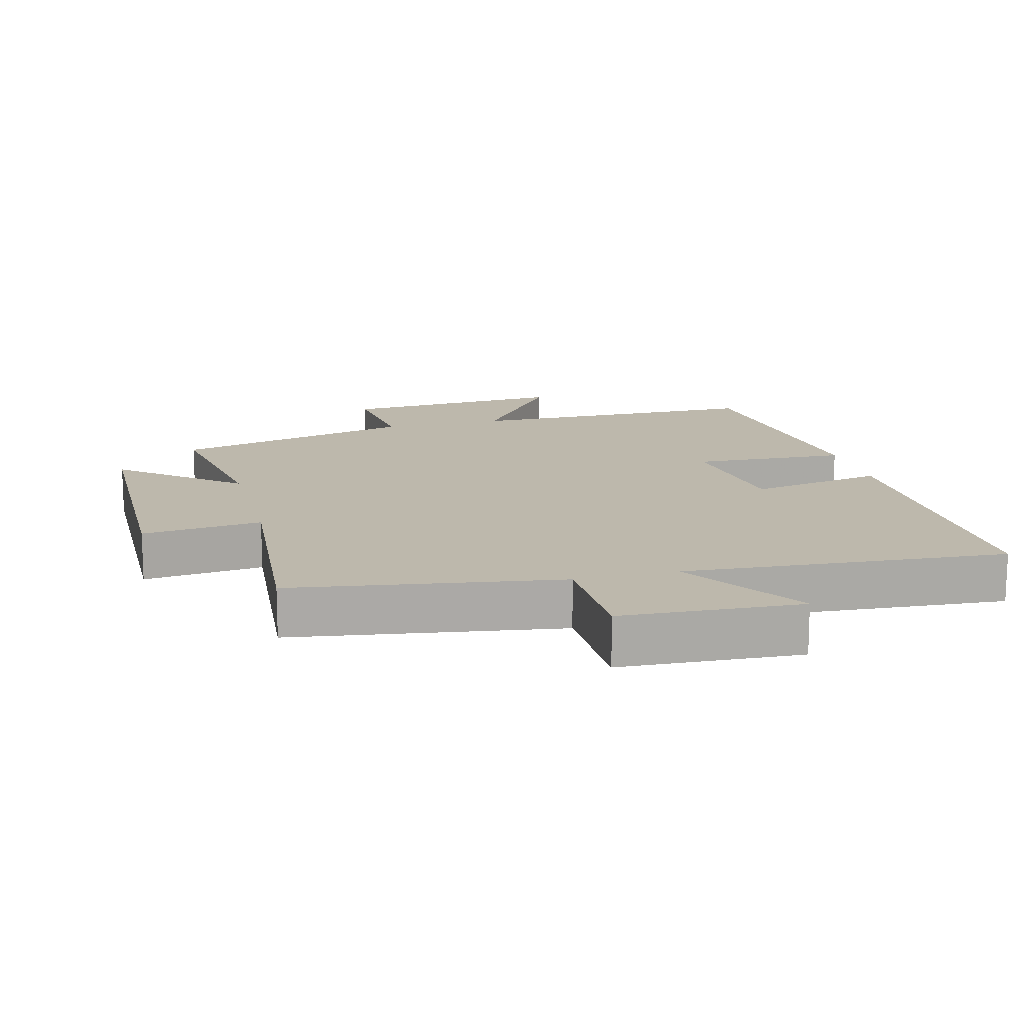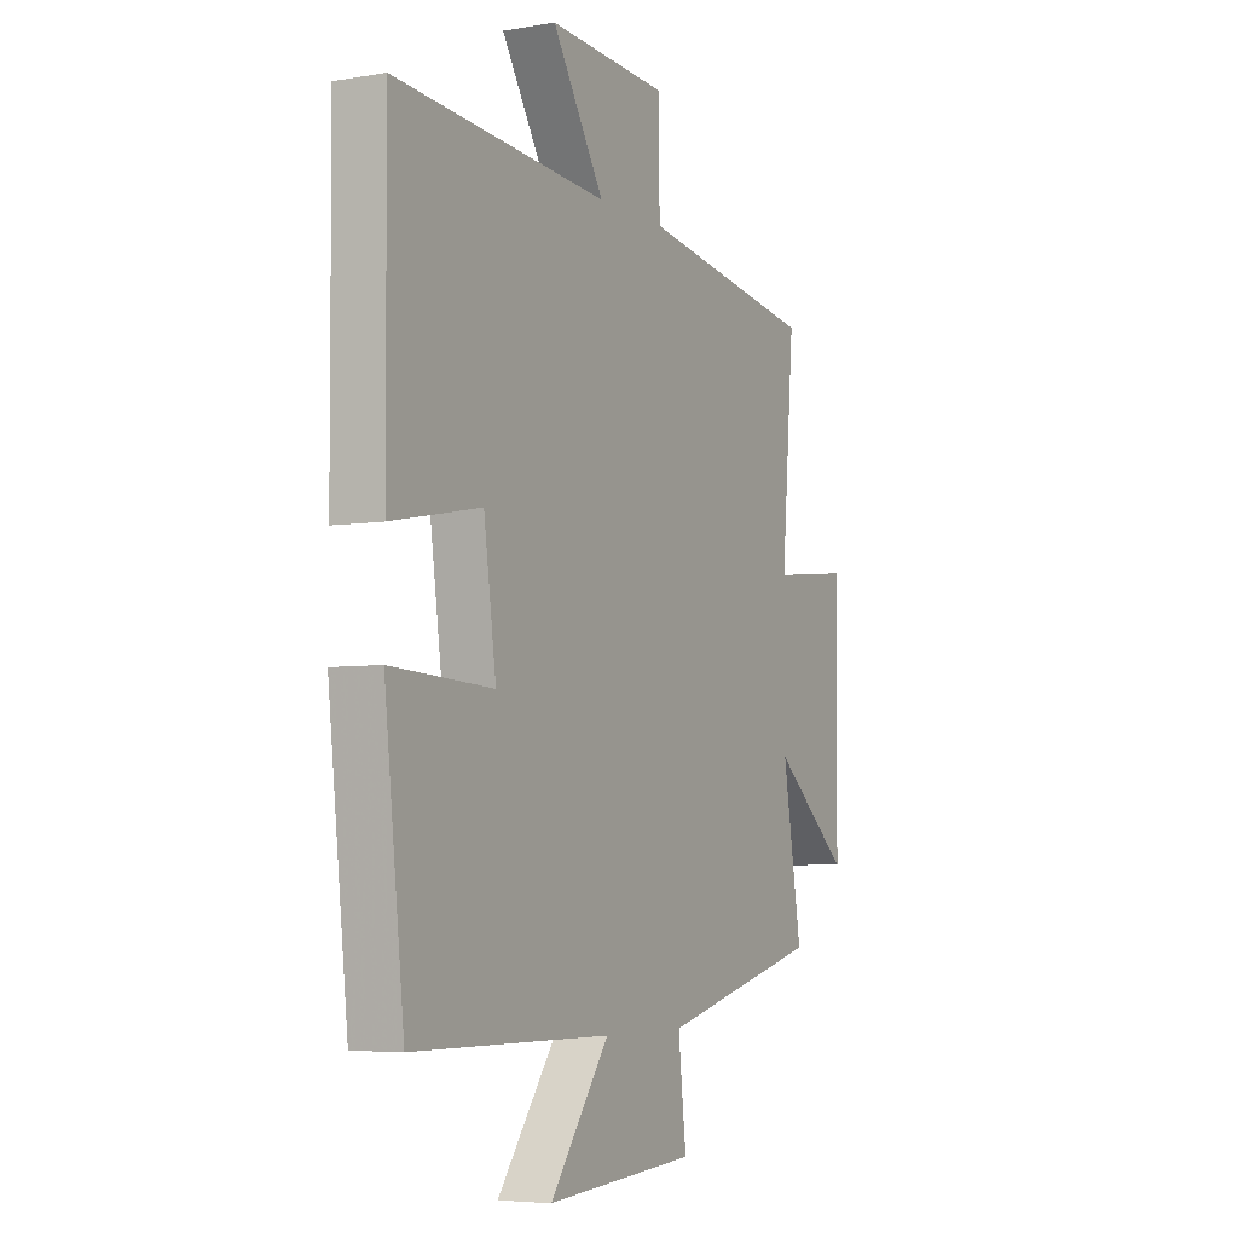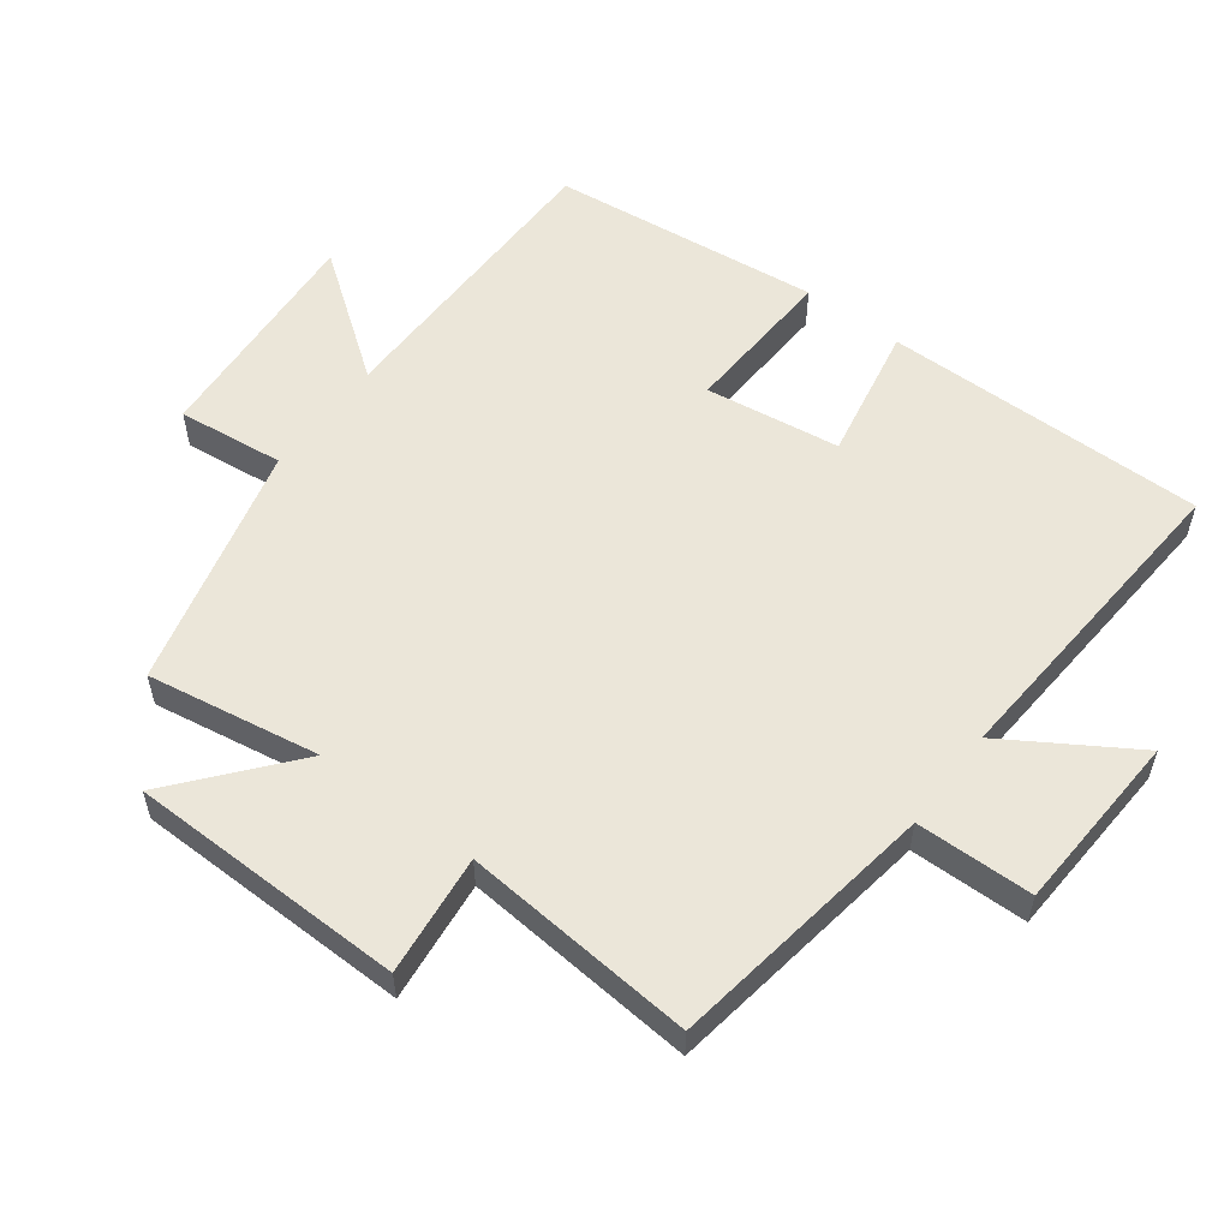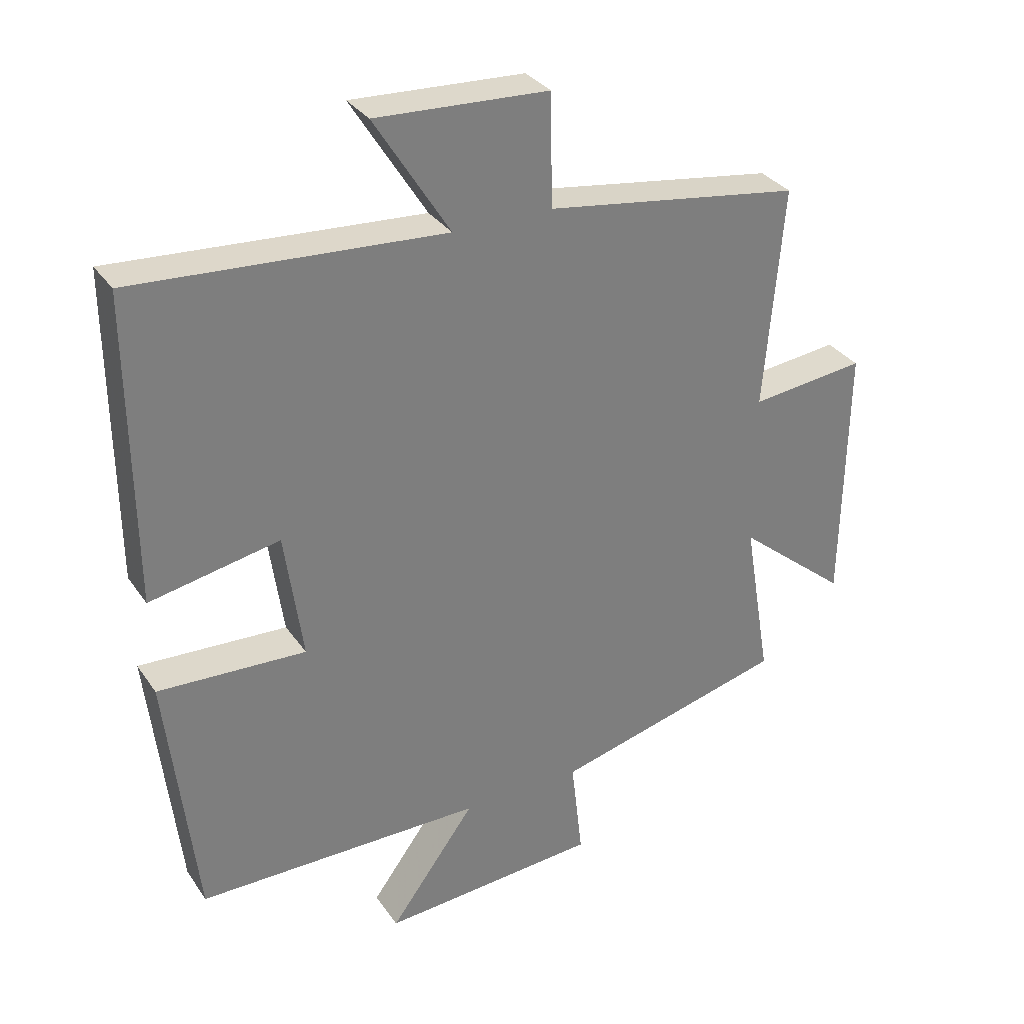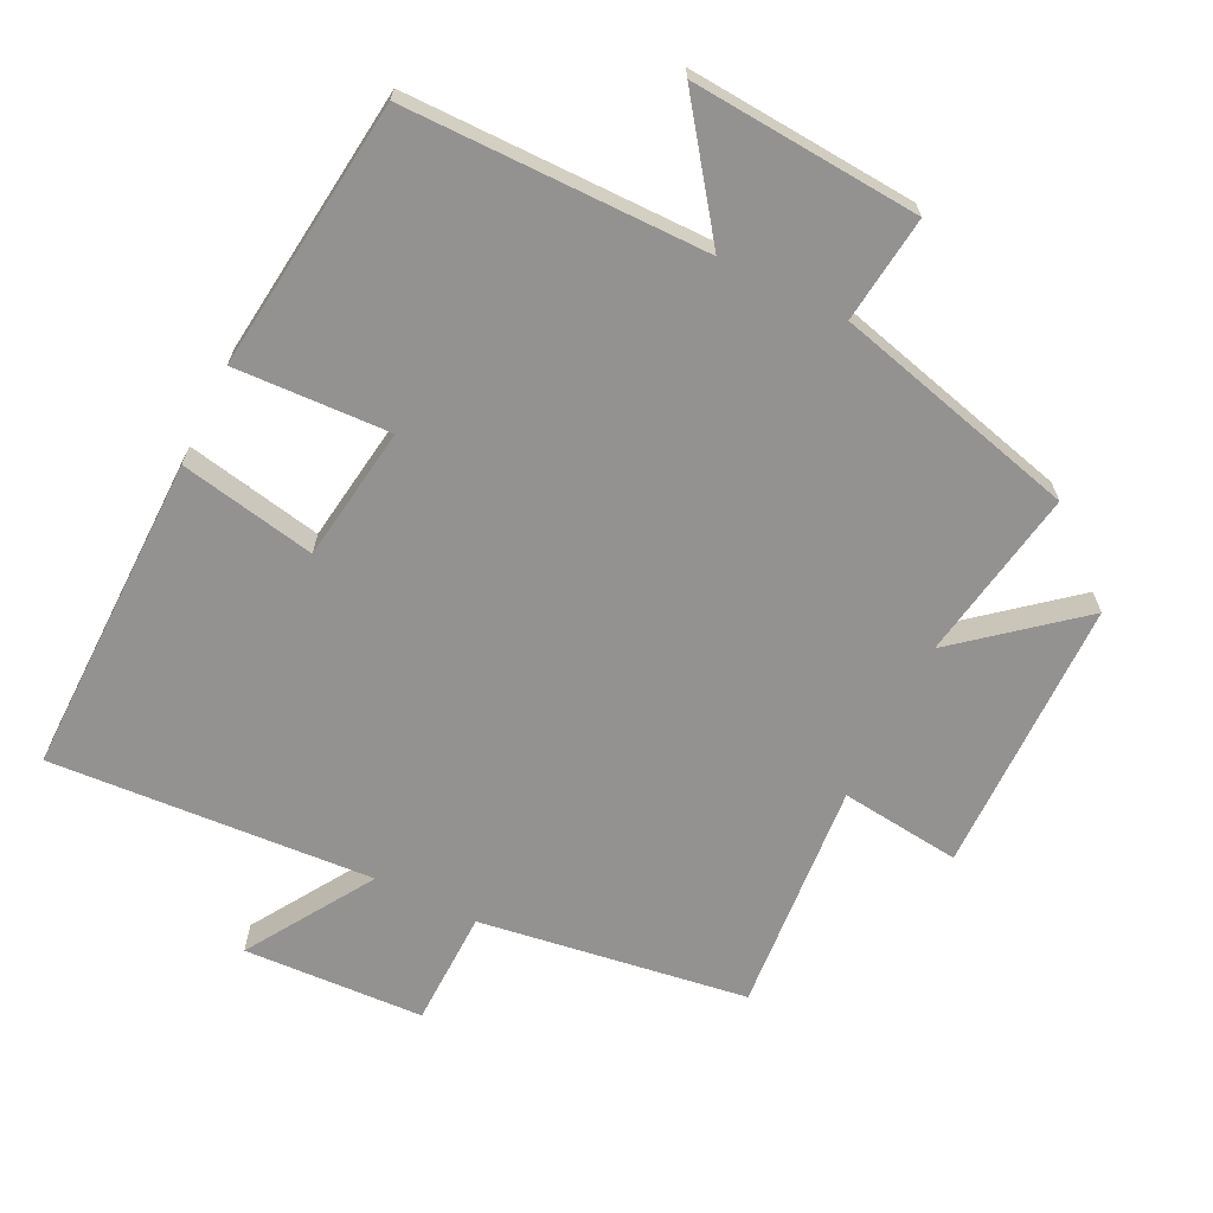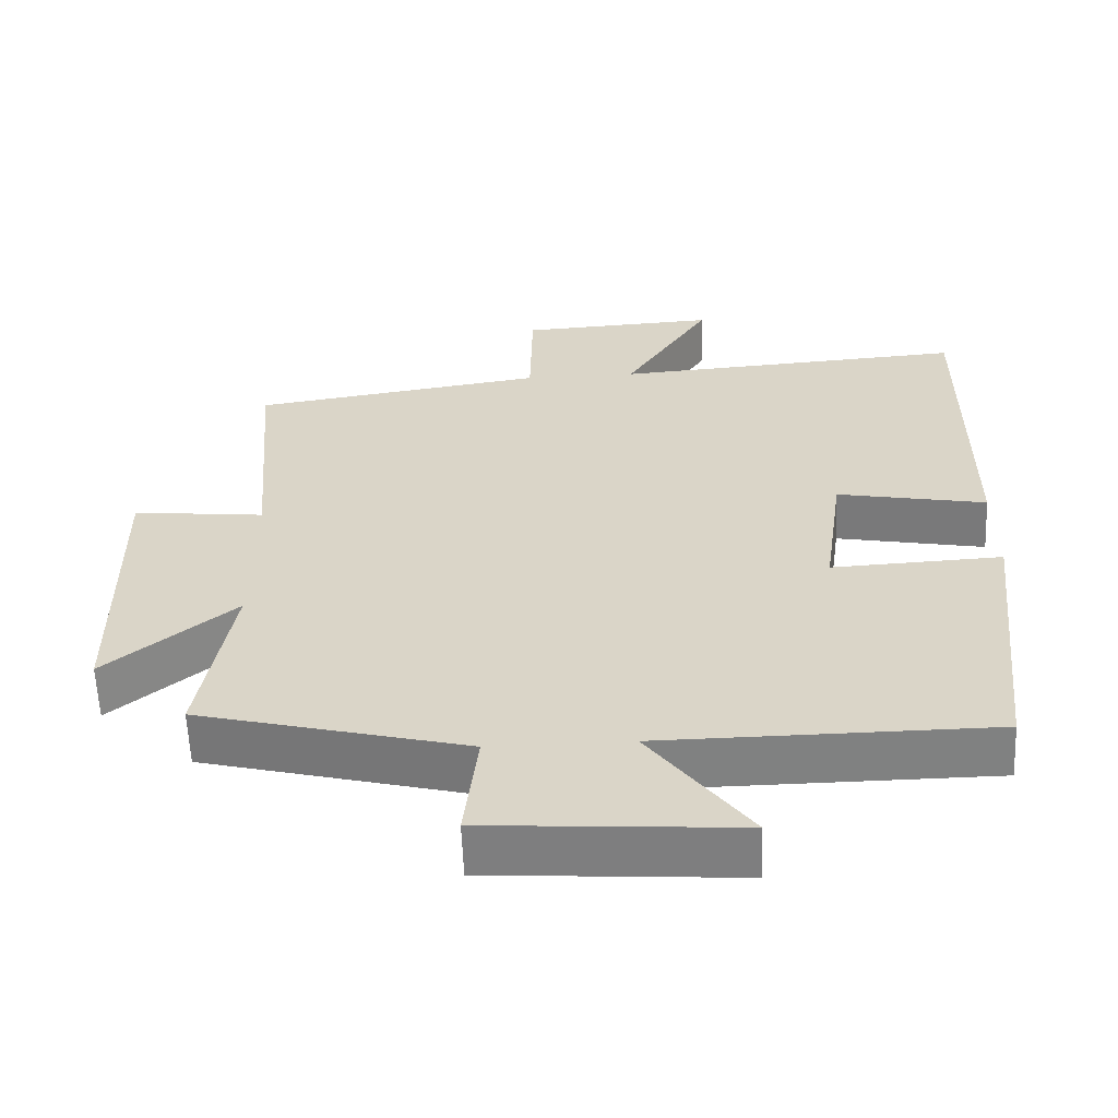
<metadata>
{"format":"obj","ext":"obj","renderer":"f3d","projection":"perspective","resolution":1024,"background":"white","views":[{"elev":14.8,"azim":-14.5,"up":"+Y"},{"elev":-5.4,"azim":117.9,"up":"+Z"},{"elev":56.0,"azim":-53.0,"up":"+Y"},{"elev":32.2,"azim":151.1,"up":"+Z"},{"elev":-66.5,"azim":153.6,"up":"+Y"},{"elev":-60.2,"azim":2.4,"up":"+Z"}]}
</metadata>
<code>
v 0.455 0.07 -0.497
v 0.008 0.07 -0.5
v 0.142 0.07 -0.682
v -0.198 0.07 -0.658
v -0.18 0.07 -0.5
v -0.543 0.07 -0.407
v -0.5 0.07 -0.151
v -0.673 0.07 -0.295
v -0.679 0.07 0.115
v -0.5 0.07 0.095
v -0.529 0.07 0.44
v -0.131 0.07 0.5
v -0.128 0.07 0.673
v 0.14 0.07 0.687
v 0.023 0.07 0.5
v 0.503 0.07 0.533
v 0.5 0.07 0.054
v 0.298 0.07 0.093
v 0.27 0.07 -0.107
v 0.5 0.07 -0.096
v 0.455 0 -0.497
v 0.008 0 -0.5
v 0.142 0 -0.682
v -0.198 0 -0.658
v -0.18 0 -0.5
v -0.543 0 -0.407
v -0.5 0 -0.151
v -0.673 0 -0.295
v -0.679 0 0.115
v -0.5 0 0.095
v -0.529 0 0.44
v -0.131 0 0.5
v -0.128 0 0.673
v 0.14 0 0.687
v 0.023 0 0.5
v 0.503 0 0.533
v 0.5 0 0.054
v 0.298 0 0.093
v 0.27 0 -0.107
v 0.5 0 -0.096
f 19 20 1 2
f 18 19 2
f 15 16 17 18
f 15 18 2
f 12 13 14 15
f 12 15 2
f 11 12 2
f 10 11 2
f 7 8 9 10
f 7 10 2 3
f 5 6 7
f 5 7 3
f 3 4 5
f 22 21 40 39
f 22 39 38
f 38 37 36 35
f 22 38 35
f 35 34 33 32
f 22 35 32
f 22 32 31
f 22 31 30
f 30 29 28 27
f 23 22 30 27
f 27 26 25
f 23 27 25
f 25 24 23
f 1 21 22 2
f 2 22 23 3
f 3 23 24 4
f 4 24 25 5
f 5 25 26 6
f 6 26 27 7
f 7 27 28 8
f 8 28 29 9
f 9 29 30 10
f 10 30 31 11
f 11 31 32 12
f 12 32 33 13
f 13 33 34 14
f 14 34 35 15
f 15 35 36 16
f 16 36 37 17
f 17 37 38 18
f 18 38 39 19
f 19 39 40 20
f 20 40 21 1

</code>
